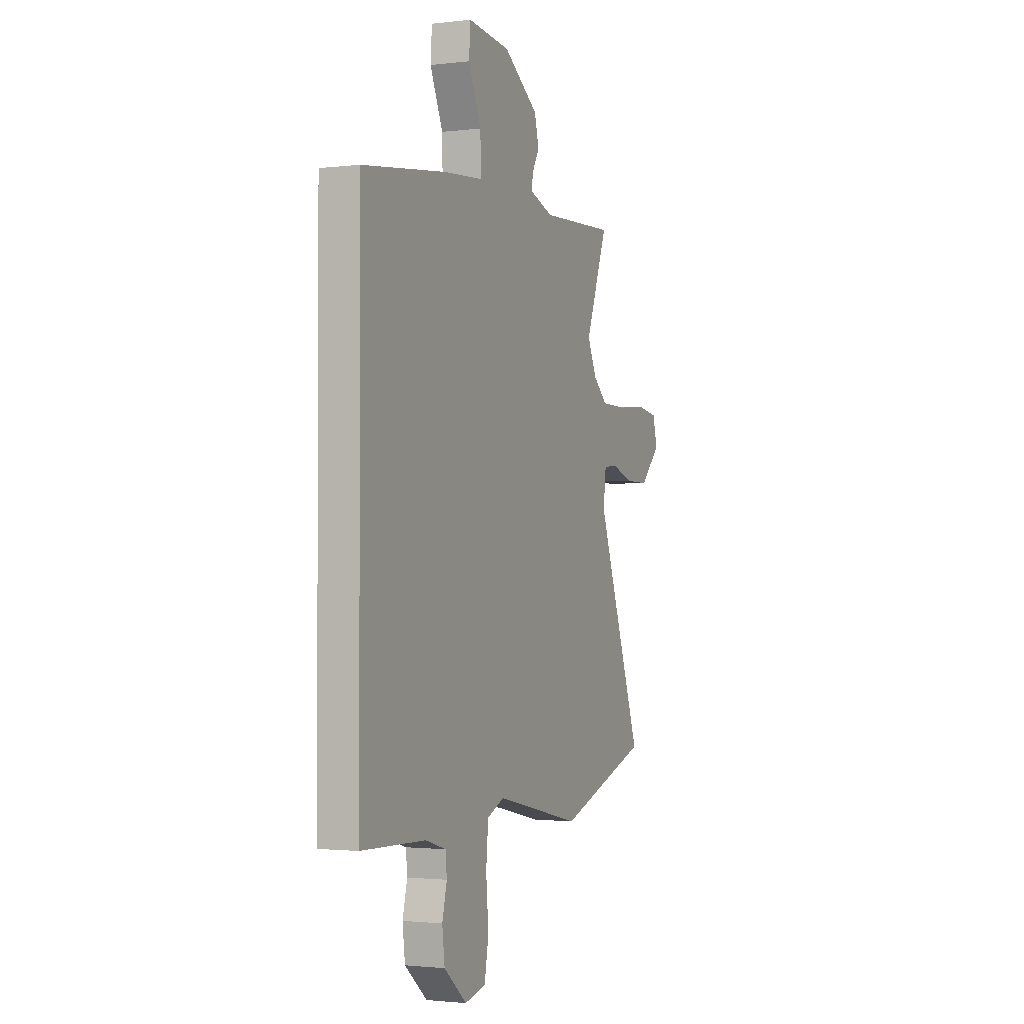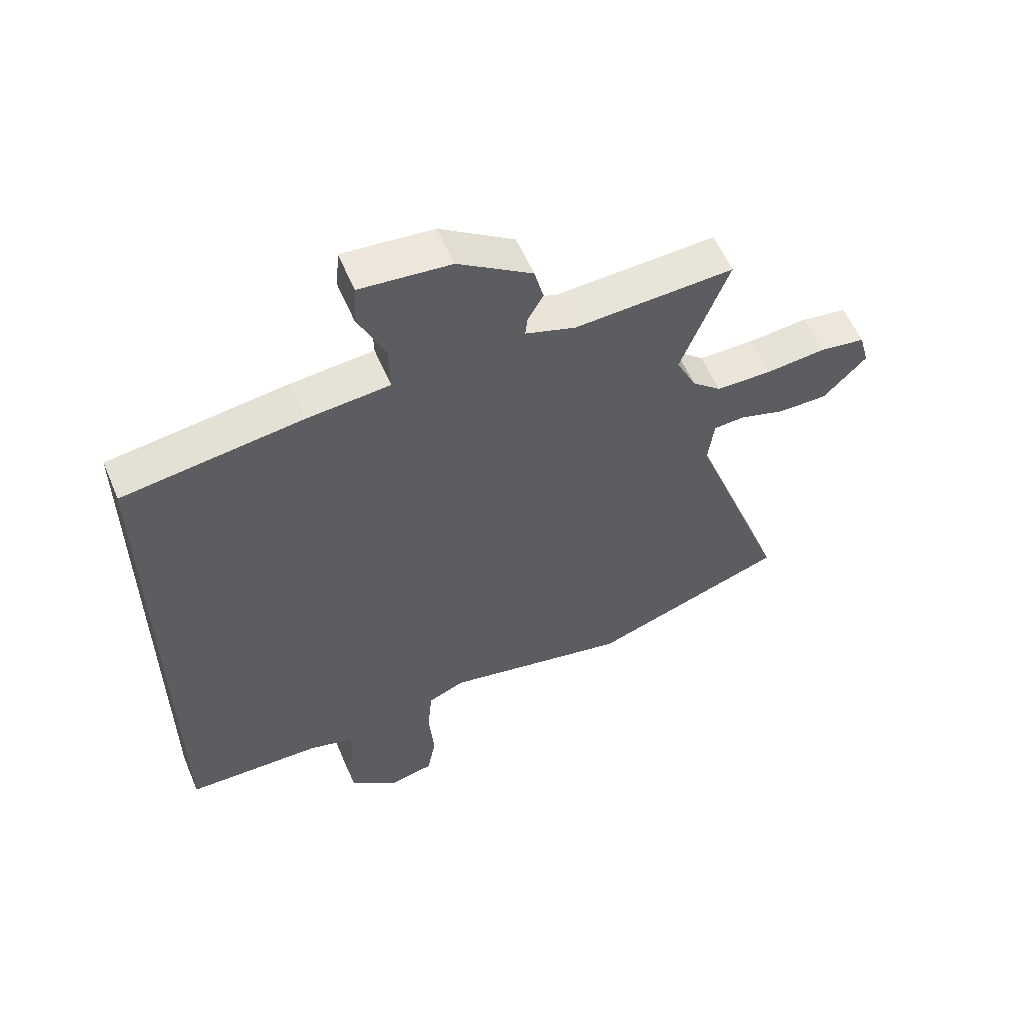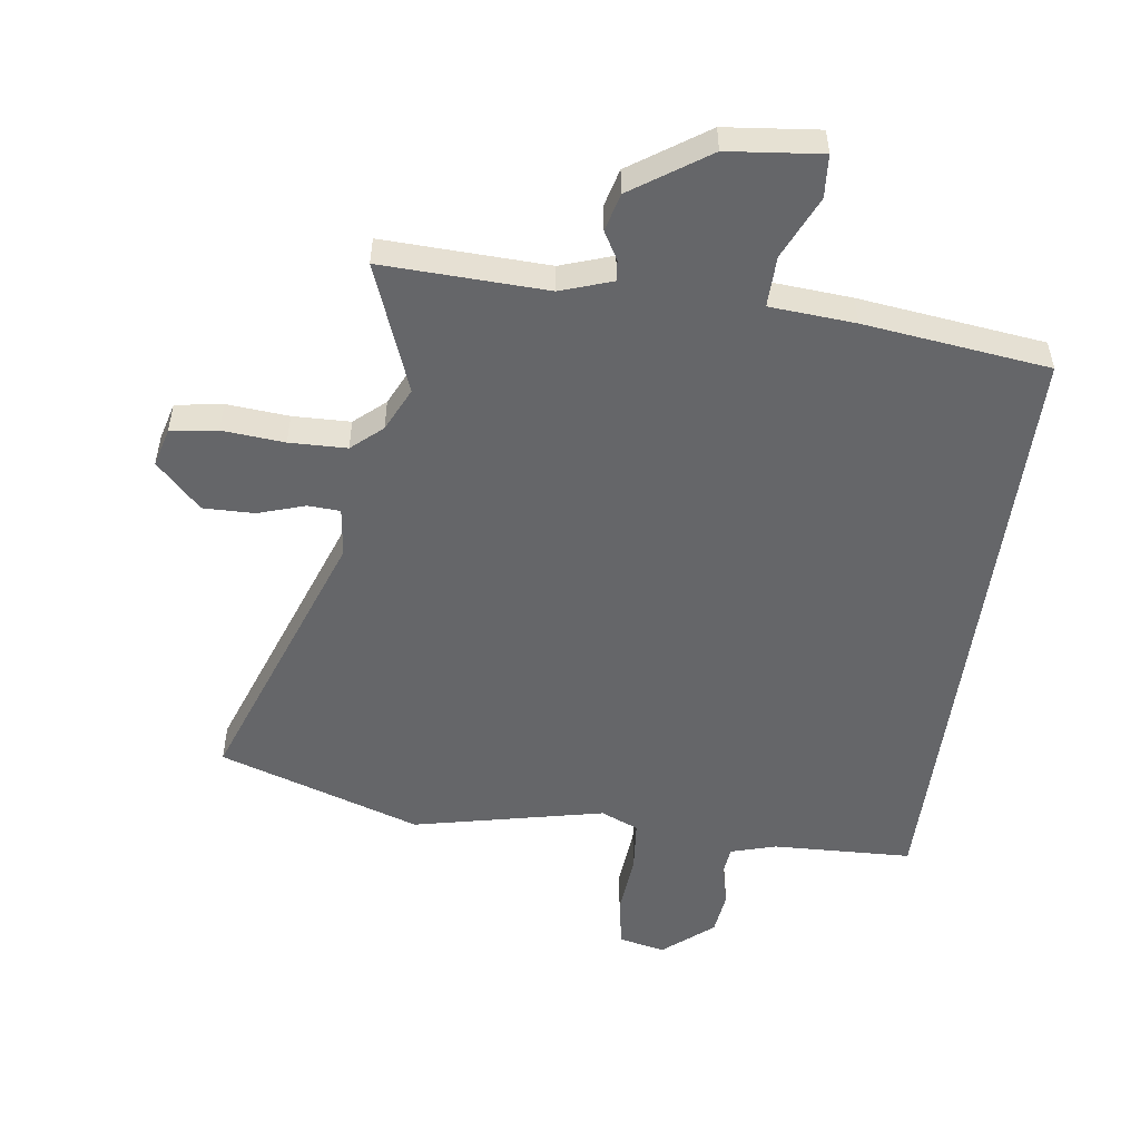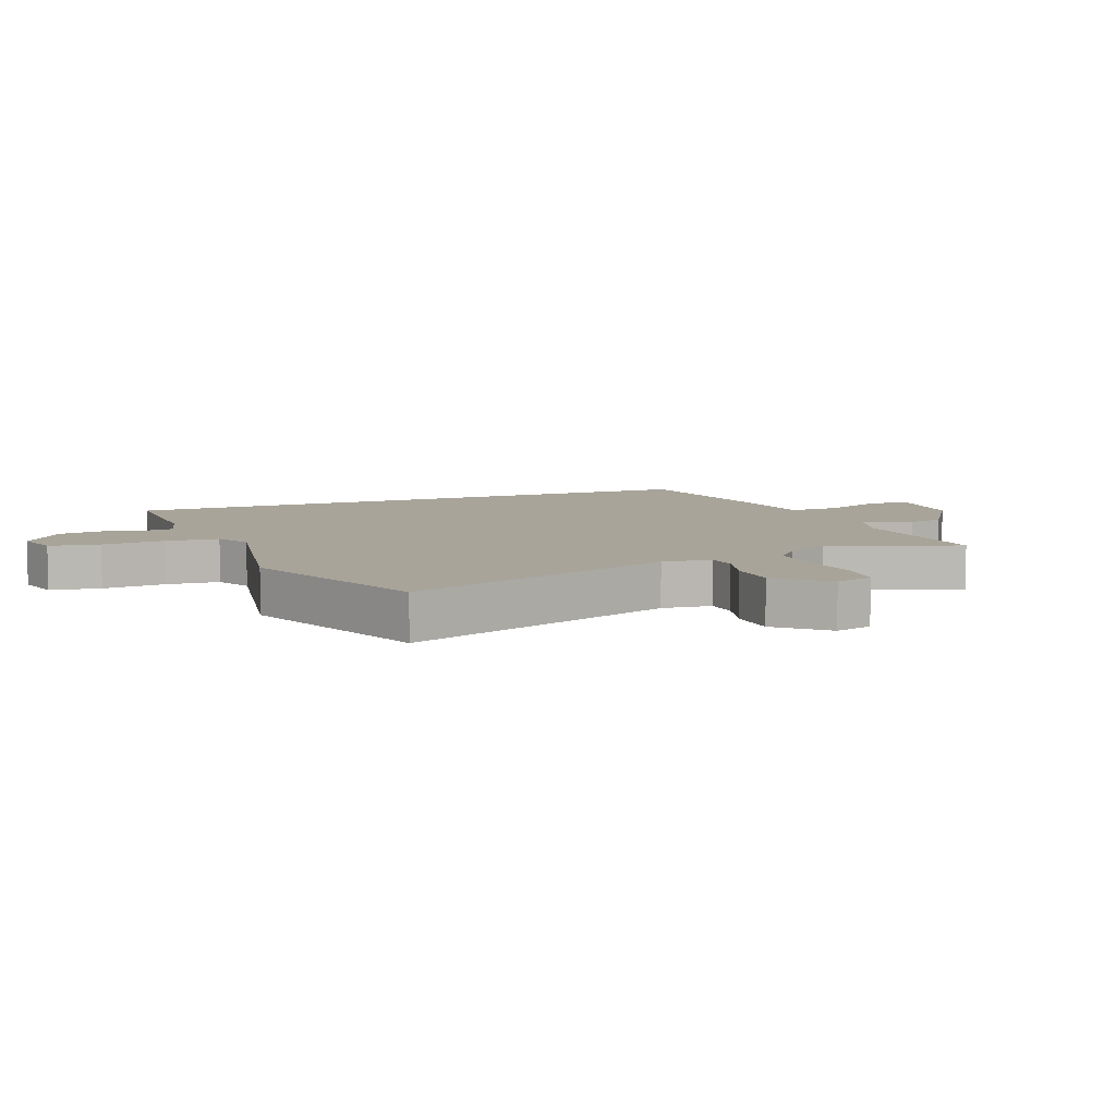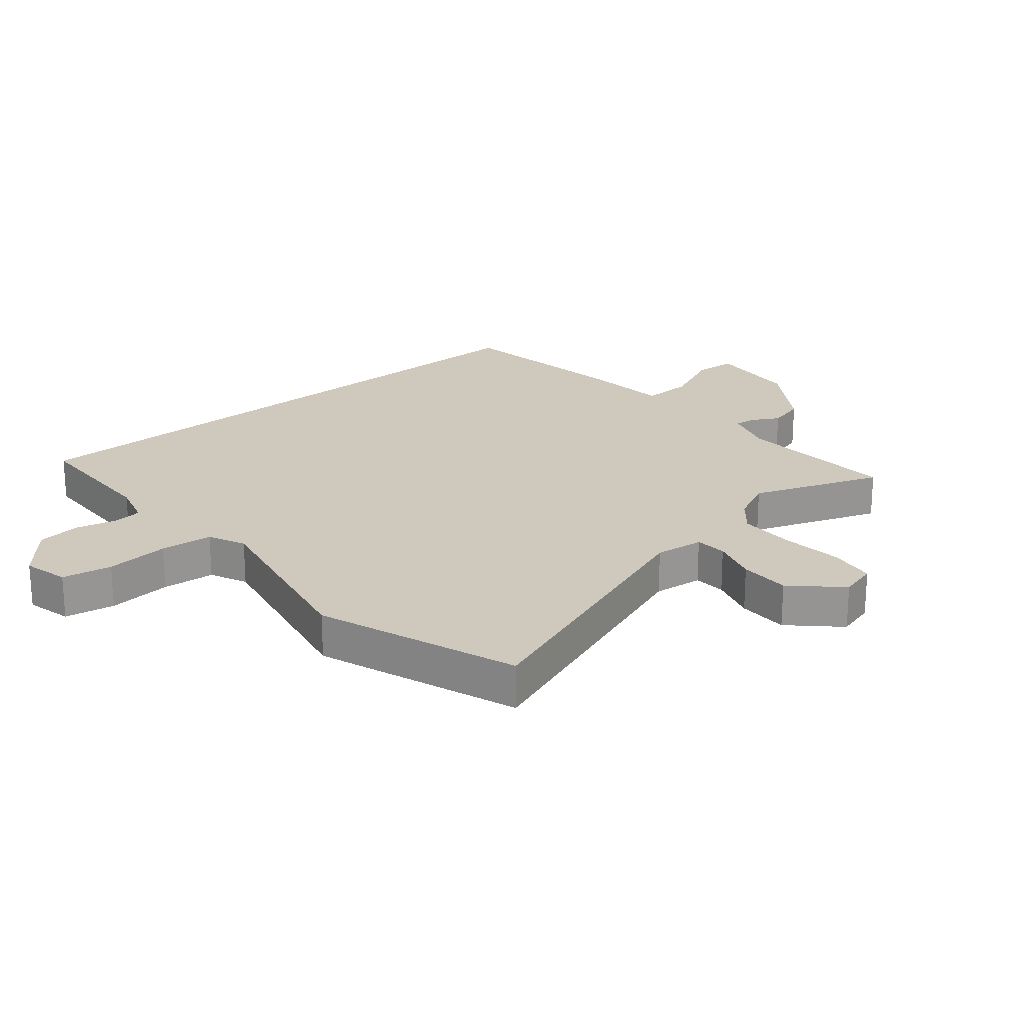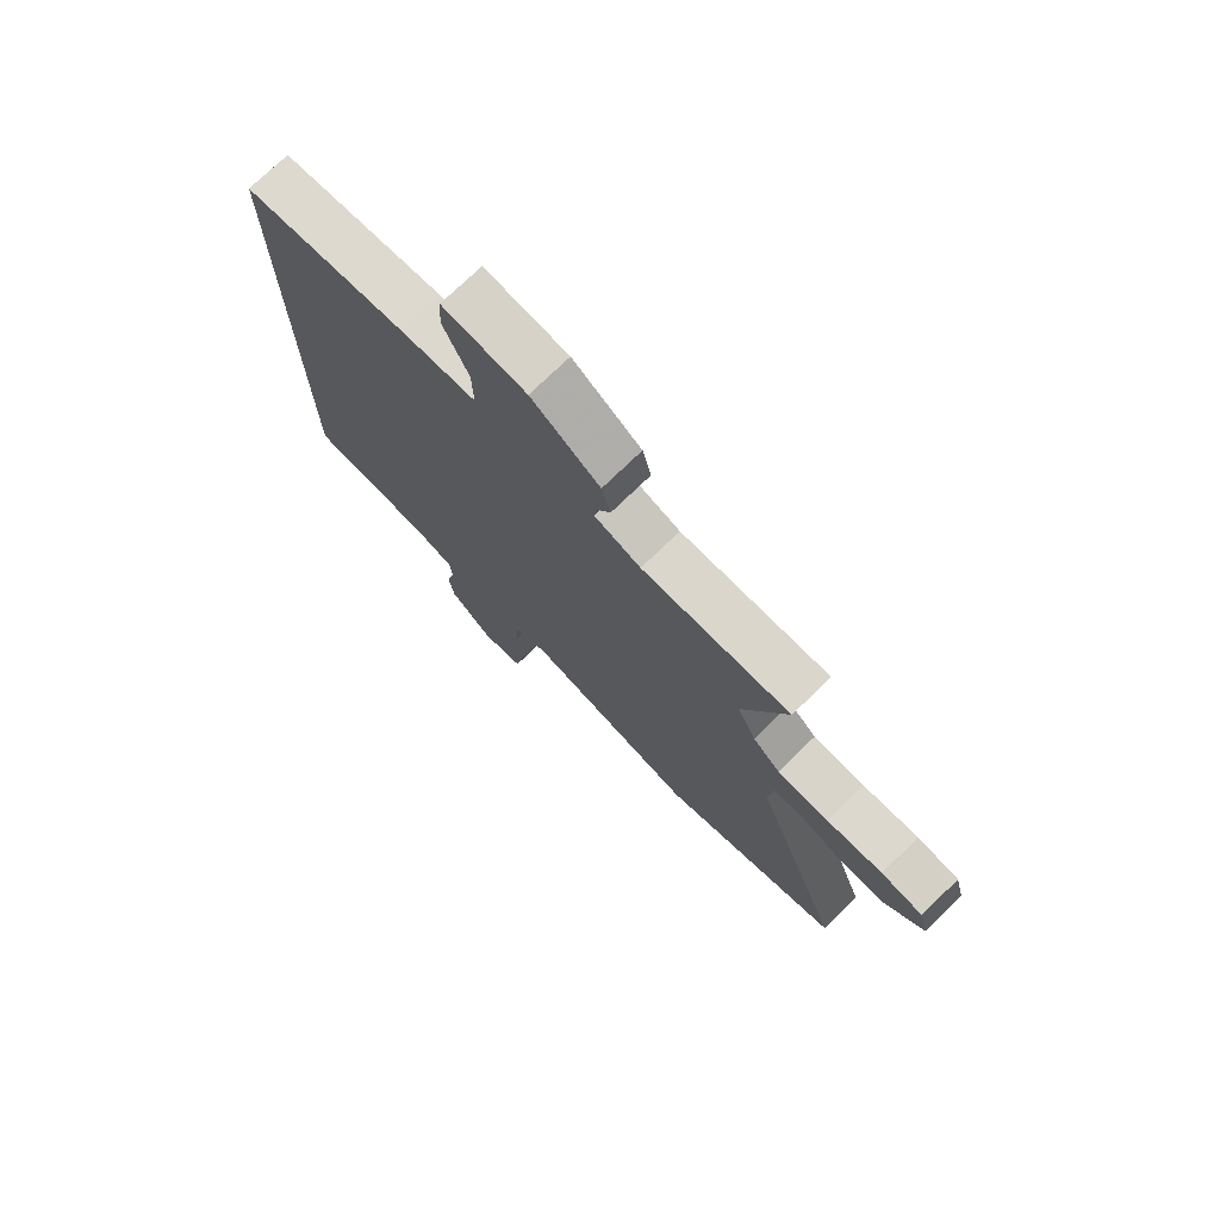
<metadata>
{"format":"obj","ext":"obj","renderer":"f3d","projection":"perspective","resolution":1024,"background":"white","views":[{"elev":-1.7,"azim":113.1,"up":"+Z"},{"elev":57.9,"azim":157.0,"up":"+Z"},{"elev":-51.8,"azim":-7.6,"up":"+Y"},{"elev":7.1,"azim":-113.0,"up":"+Y"},{"elev":22.3,"azim":-130.6,"up":"+Y"},{"elev":74.7,"azim":-134.1,"up":"+Z"}]}
</metadata>
<code>
v -0.438 0.07 0.336
v -0.518 0.07 0.548
v -0.248 0.07 0.537
v -0.163 0.07 0.566
v -0.167 0.07 0.6
v -0.193 0.07 0.646
v -0.177 0.07 0.708
v -0.052 0.07 0.793
v 0.101 0.07 0.809
v 0.106 0.07 0.739
v 0.06 0.07 0.636
v 0.058 0.07 0.552
v 0.197 0.07 0.541
v 0.5 0.07 0.502
v 0.5 0.07 -0.513
v 0.27 0.07 -0.521
v 0.196 0.07 -0.543
v 0.191 0.07 -0.592
v 0.208 0.07 -0.659
v 0.199 0.07 -0.731
v 0.117 0.07 -0.8
v 0.041 0.07 -0.783
v 0.026 0.07 -0.701
v 0.035 0.07 -0.596
v 0.027 0.07 -0.509
v -0.035 0.07 -0.482
v -0.349 0.07 -0.551
v -0.681 0.07 -0.438
v -0.515 0.07 0.019
v -0.525 0.07 0.1
v -0.578 0.07 0.103
v -0.655 0.07 0.078
v -0.739 0.07 0.077
v -0.812 0.07 0.152
v -0.795 0.07 0.215
v -0.718 0.07 0.227
v -0.616 0.07 0.218
v -0.522 0.07 0.22
v -0.472 0.07 0.264
v -0.438 0 0.336
v -0.518 0 0.548
v -0.248 0 0.537
v -0.163 0 0.566
v -0.167 0 0.6
v -0.193 0 0.646
v -0.177 0 0.708
v -0.052 0 0.793
v 0.101 0 0.809
v 0.106 0 0.739
v 0.06 0 0.636
v 0.058 0 0.552
v 0.197 0 0.541
v 0.5 0 0.502
v 0.5 0 -0.513
v 0.27 0 -0.521
v 0.196 0 -0.543
v 0.191 0 -0.592
v 0.208 0 -0.659
v 0.199 0 -0.731
v 0.117 0 -0.8
v 0.041 0 -0.783
v 0.026 0 -0.701
v 0.035 0 -0.596
v 0.027 0 -0.509
v -0.035 0 -0.482
v -0.349 0 -0.551
v -0.681 0 -0.438
v -0.515 0 0.019
v -0.525 0 0.1
v -0.578 0 0.103
v -0.655 0 0.078
v -0.739 0 0.077
v -0.812 0 0.152
v -0.795 0 0.215
v -0.718 0 0.227
v -0.616 0 0.218
v -0.522 0 0.22
v -0.472 0 0.264
f 34 35 36 37
f 34 37 38
f 31 32 33 34
f 30 31 34 38
f 29 30 38 39
f 26 27 28 29
f 25 26 29 39
f 21 22 23 24
f 21 24 25
f 18 19 20 21
f 17 18 21 25
f 16 17 25 39
f 12 13 14 15
f 12 15 16 39
f 8 9 10 11
f 5 6 7 8
f 4 5 8 11
f 3 4 11 12
f 1 2 3
f 1 3 12 39
f 76 75 74 73
f 77 76 73
f 73 72 71 70
f 77 73 70 69
f 78 77 69 68
f 68 67 66 65
f 78 68 65 64
f 63 62 61 60
f 64 63 60
f 60 59 58 57
f 64 60 57 56
f 78 64 56 55
f 54 53 52 51
f 78 55 54 51
f 50 49 48 47
f 47 46 45 44
f 50 47 44 43
f 51 50 43 42
f 42 41 40
f 78 51 42 40
f 1 40 41 2
f 2 41 42 3
f 3 42 43 4
f 4 43 44 5
f 5 44 45 6
f 6 45 46 7
f 7 46 47 8
f 8 47 48 9
f 9 48 49 10
f 10 49 50 11
f 11 50 51 12
f 12 51 52 13
f 13 52 53 14
f 14 53 54 15
f 15 54 55 16
f 16 55 56 17
f 17 56 57 18
f 18 57 58 19
f 19 58 59 20
f 20 59 60 21
f 21 60 61 22
f 22 61 62 23
f 23 62 63 24
f 24 63 64 25
f 25 64 65 26
f 26 65 66 27
f 27 66 67 28
f 28 67 68 29
f 29 68 69 30
f 30 69 70 31
f 31 70 71 32
f 32 71 72 33
f 33 72 73 34
f 34 73 74 35
f 35 74 75 36
f 36 75 76 37
f 37 76 77 38
f 38 77 78 39
f 39 78 40 1

</code>
